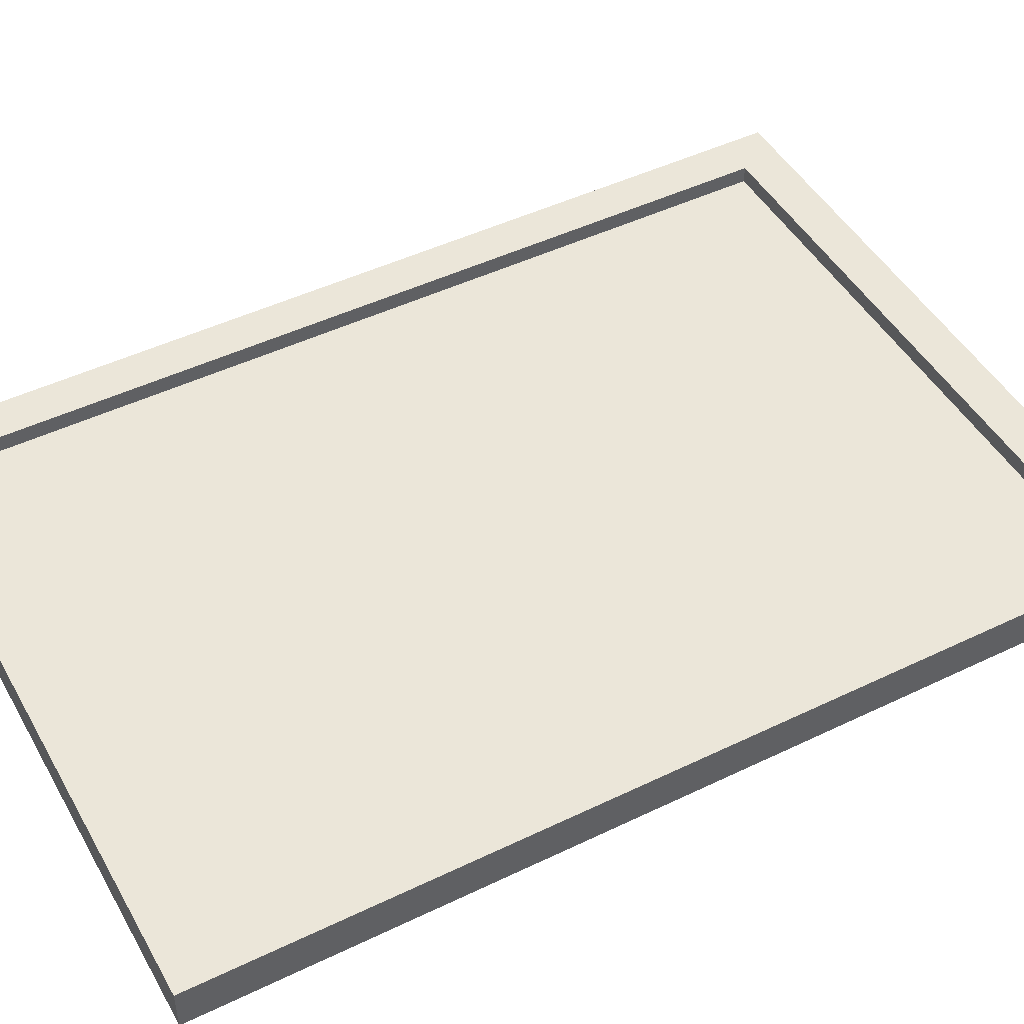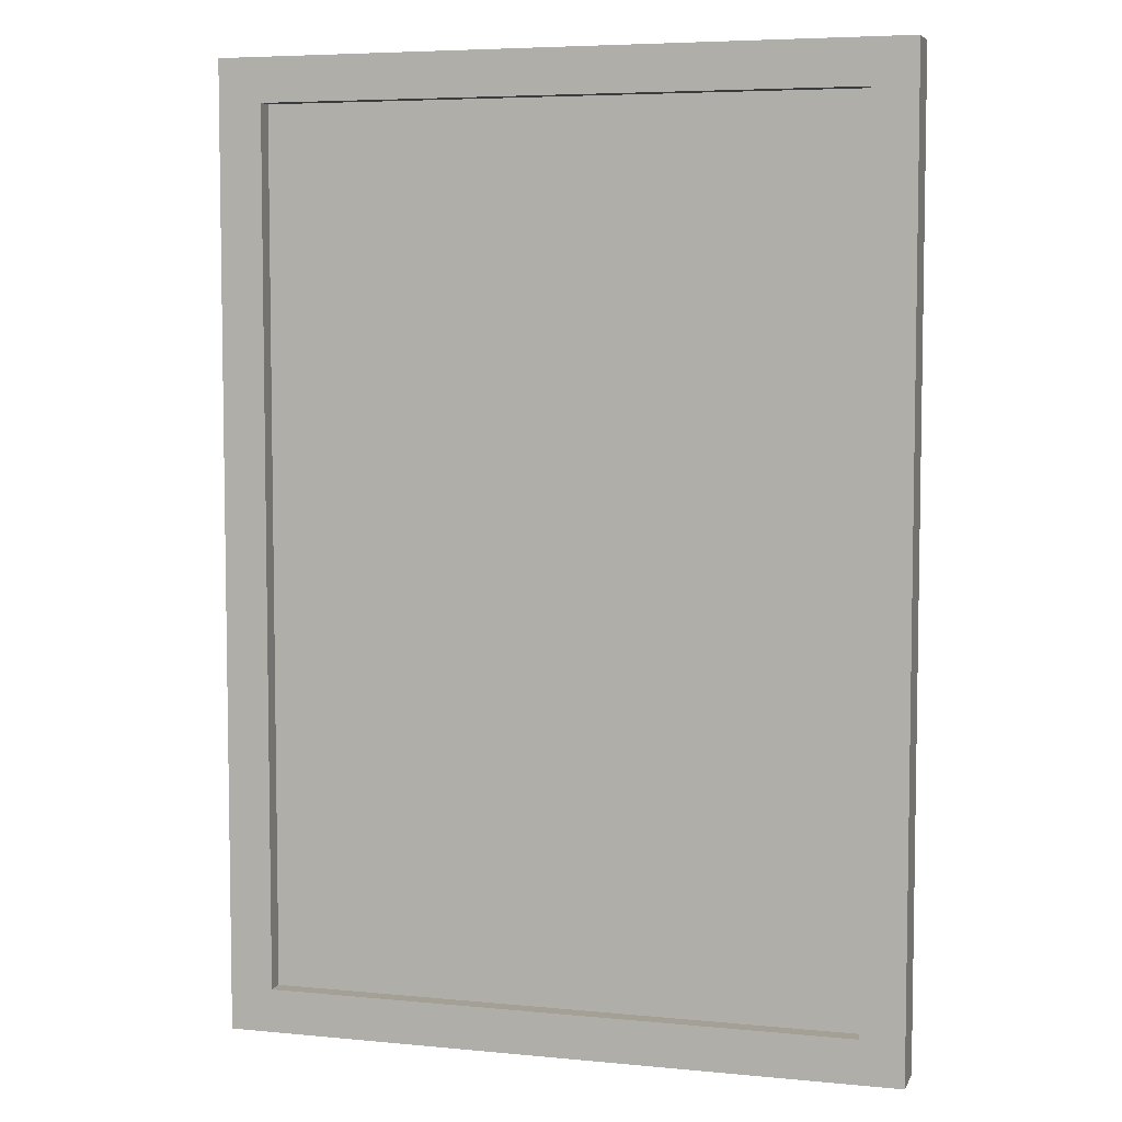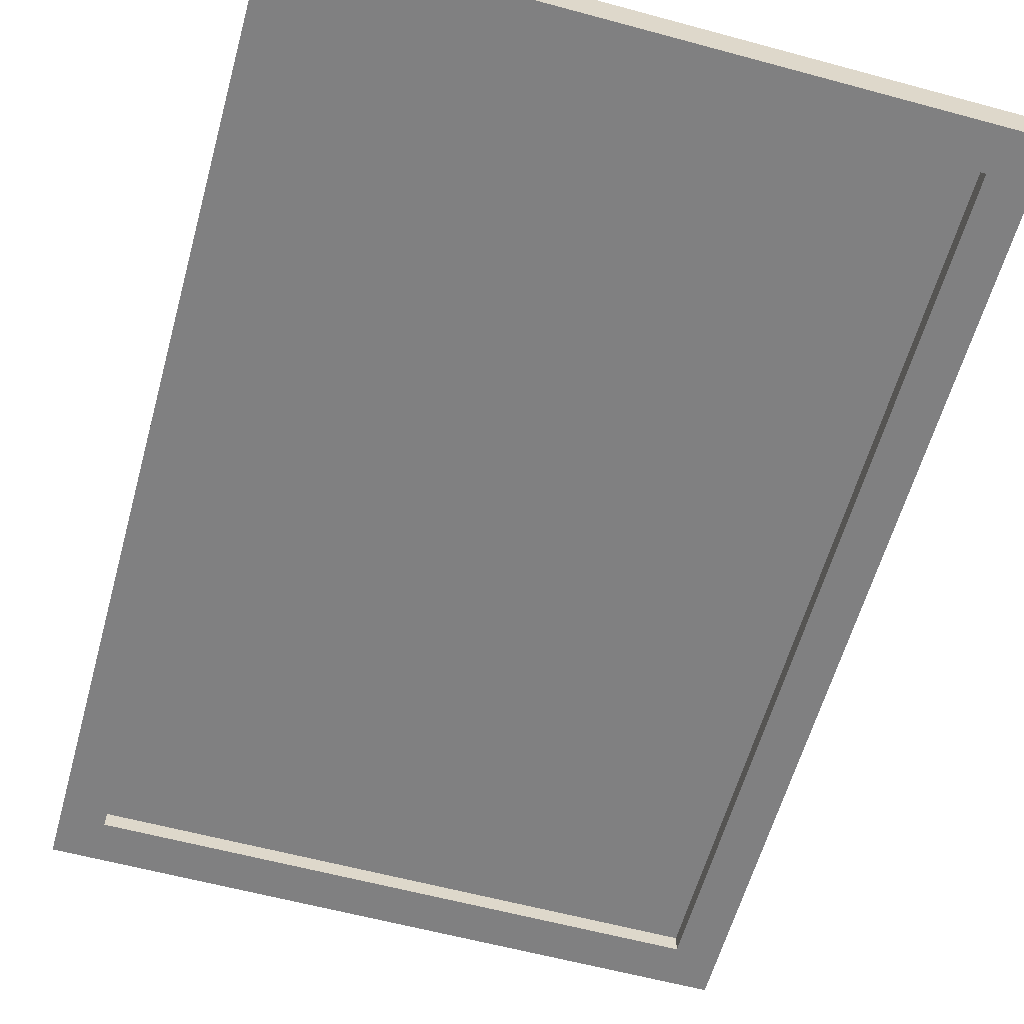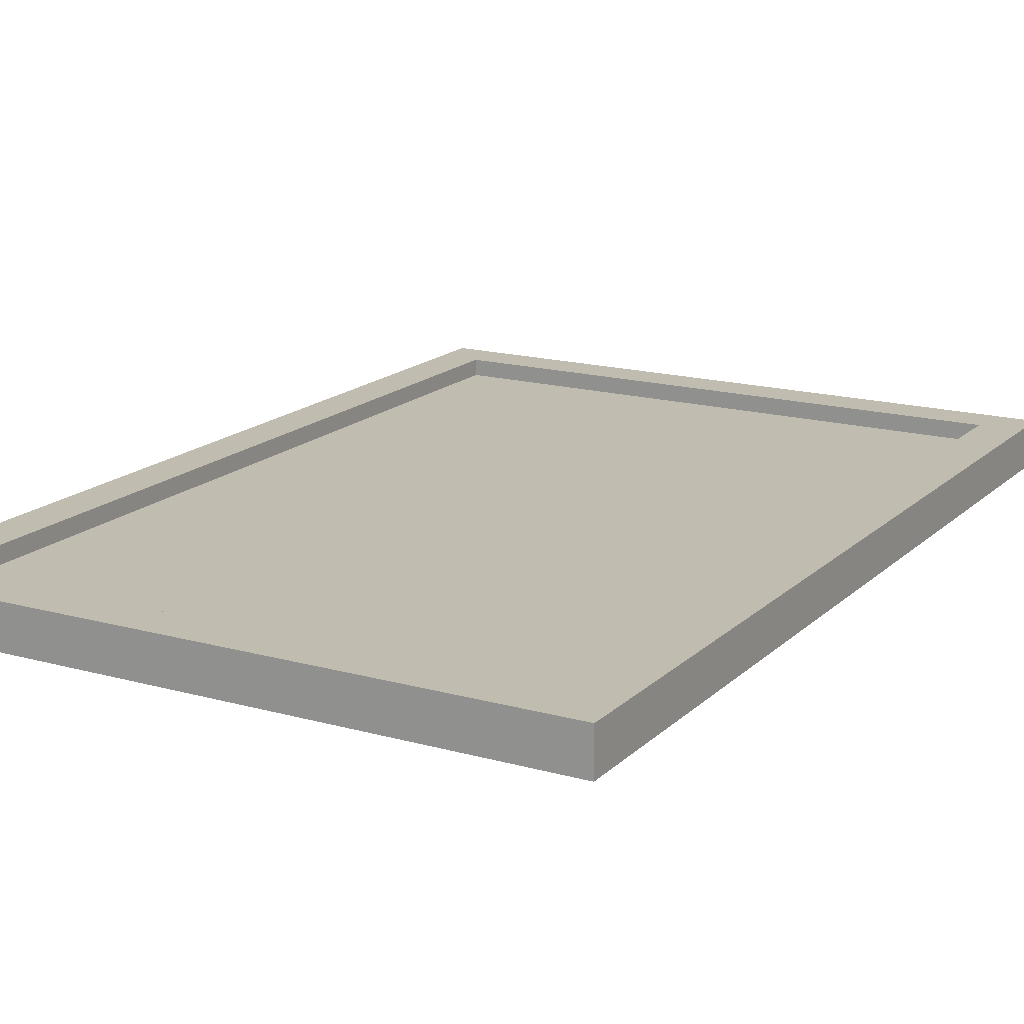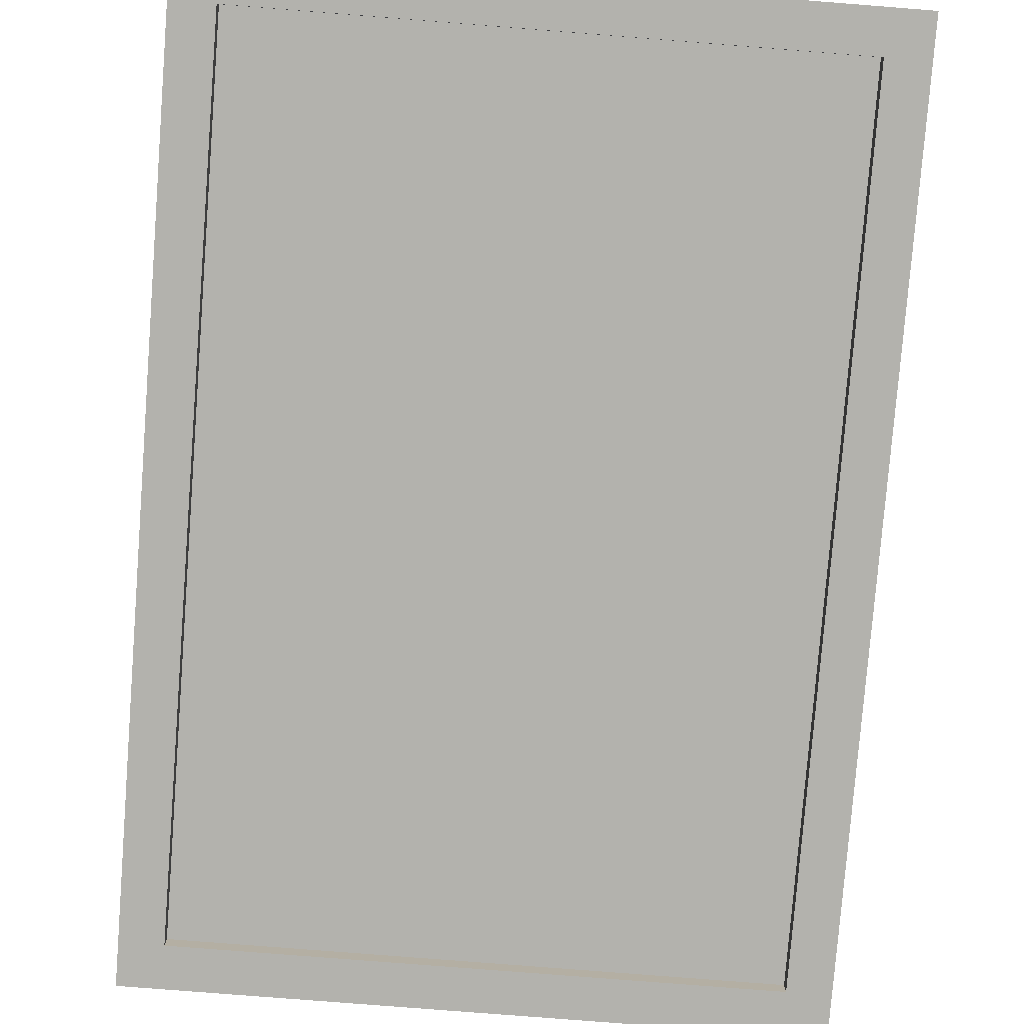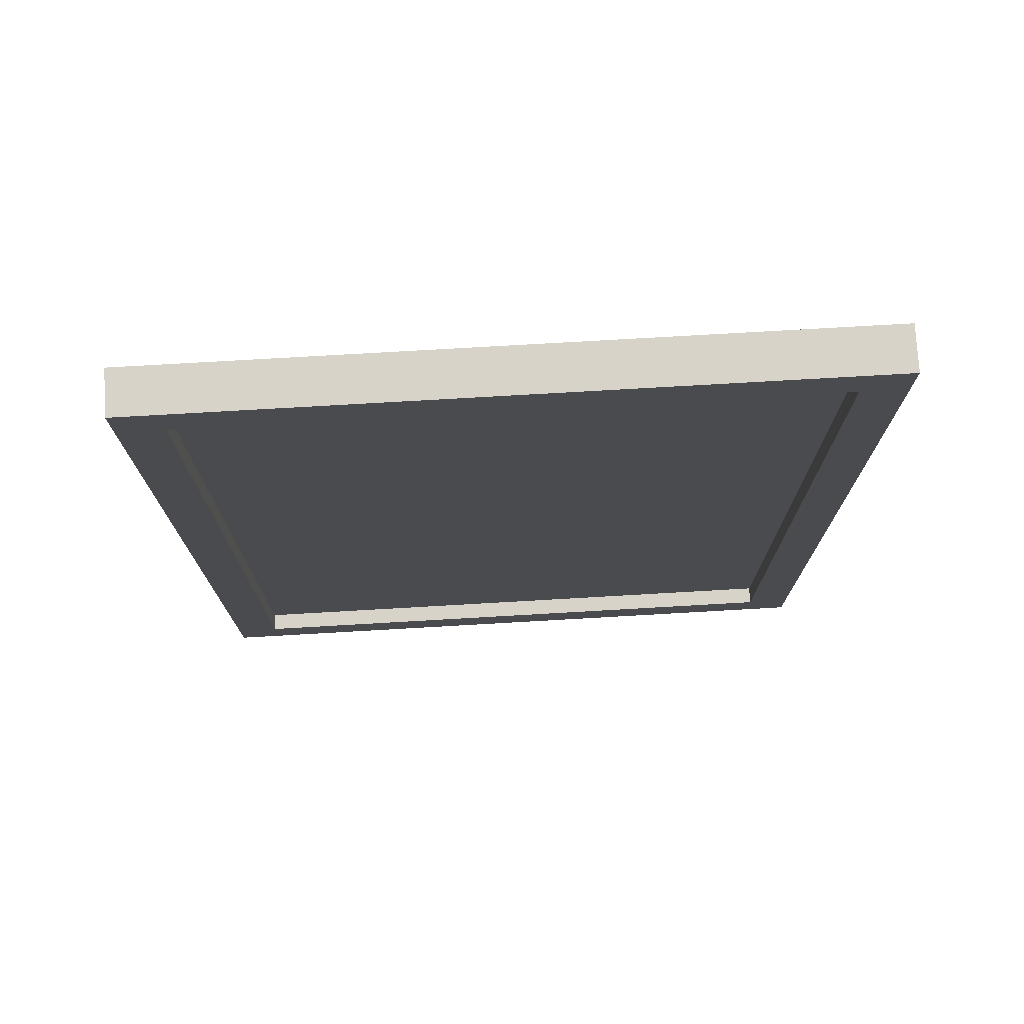
<metadata>
{"format":"obj","ext":"obj","renderer":"f3d","projection":"perspective","resolution":1024,"background":"white","views":[{"elev":47.4,"azim":-118.5,"up":"+Z"},{"elev":5.8,"azim":-163.6,"up":"+Y"},{"elev":-60.1,"azim":164.5,"up":"+Z"},{"elev":16.6,"azim":-150.4,"up":"+Z"},{"elev":-79.4,"azim":175.5,"up":"+Z"},{"elev":75.8,"azim":176.7,"up":"+Y"}]}
</metadata>
<code>
v -0.02125 0.5624 -0.0504
v 0.02942 -0.5524 -0.0504
v -0.02125 -0.5524 -0.0504
v 0.02942 0.5624 -0.0504
v 0.02942 -0.5524 -0.0504
v 0.02942 0.5624 0.000272
v 0.02942 -0.5524 0.000272
v 0.02942 0.5624 -0.0504
v 0.02942 -0.5524 -0.0504
v -0.02125 -0.5524 0.000272
v -0.02125 -0.5524 -0.0504
v 0.02942 -0.5524 0.000272
v -0.02125 0.5624 -0.0504
v -0.02125 -0.5524 0.000272
v -0.02125 0.5624 0.000272
v -0.02125 -0.5524 -0.0504
v 0.02942 0.5624 0.000272
v -0.02125 0.5624 -0.0504
v -0.02125 0.5624 0.000272
v 0.02942 0.5624 -0.0504
v 0.02942 0.5624 0.000272
v -0.02125 -0.5524 0.000272
v 0.02942 -0.5524 0.000272
v -0.02125 0.5624 0.000272
v 0.02942 0.5624 -0.0504
v 0.7135 0.5117 -0.0504
v 0.02942 0.5117 -0.0504
v 0.7135 0.5624 -0.0504
v 0.7135 0.5624 0.000272
v 0.02942 0.5624 -0.0504
v 0.02942 0.5624 0.000272
v 0.7135 0.5624 -0.0504
v 0.7135 0.5117 -0.0504
v 0.7135 0.5624 0.000272
v 0.7135 0.5117 0.000272
v 0.7135 0.5624 -0.0504
v 0.7135 0.5117 -0.0504
v 0.02942 0.5117 0.000272
v 0.02942 0.5117 -0.0504
v 0.7135 0.5117 0.000272
v 0.02942 0.5624 -0.0504
v 0.02942 0.5117 0.000272
v 0.02942 0.5624 0.000272
v 0.02942 0.5117 -0.0504
v 0.7135 0.5624 0.000272
v 0.02942 0.5117 0.000272
v 0.7135 0.5117 0.000272
v 0.02942 0.5624 0.000272
v 0.7642 0.5624 0.000272
v 0.7135 -0.5524 0.000272
v 0.7642 -0.5524 0.000272
v 0.7135 0.5624 0.000272
v 0.7642 -0.5524 -0.0504
v 0.7642 0.5624 0.000272
v 0.7642 -0.5524 0.000272
v 0.7642 0.5624 -0.0504
v 0.7642 0.5624 0.000272
v 0.7135 0.5624 -0.0504
v 0.7135 0.5624 0.000272
v 0.7642 0.5624 -0.0504
v 0.7135 0.5624 -0.0504
v 0.7135 -0.5524 0.000272
v 0.7135 0.5624 0.000272
v 0.7135 -0.5524 -0.0504
v 0.7642 -0.5524 -0.0504
v 0.7135 -0.5524 0.000272
v 0.7135 -0.5524 -0.0504
v 0.7642 -0.5524 0.000272
v 0.7135 0.5624 -0.0504
v 0.7642 -0.5524 -0.0504
v 0.7135 -0.5524 -0.0504
v 0.7642 0.5624 -0.0504
v 0.02942 -0.5524 -0.0504
v 0.7135 -0.5017 -0.0504
v 0.7135 -0.5524 -0.0504
v 0.02942 -0.5017 -0.0504
v 0.7135 -0.5017 0.000272
v 0.02942 -0.5017 -0.0504
v 0.02942 -0.5017 0.000272
v 0.7135 -0.5017 -0.0504
v 0.7135 -0.5524 -0.0504
v 0.7135 -0.5017 0.000272
v 0.7135 -0.5524 0.000272
v 0.7135 -0.5017 -0.0504
v 0.7135 -0.5524 -0.0504
v 0.02942 -0.5524 0.000272
v 0.02942 -0.5524 -0.0504
v 0.7135 -0.5524 0.000272
v 0.02942 -0.5017 -0.0504
v 0.02942 -0.5524 0.000272
v 0.02942 -0.5017 0.000272
v 0.02942 -0.5524 -0.0504
v 0.7135 -0.5017 0.000272
v 0.02942 -0.5524 0.000272
v 0.7135 -0.5524 0.000272
v 0.02942 -0.5017 0.000272
v 0.02942 0.5117 -0.03013
v 0.7135 -0.5017 -0.03013
v 0.02942 -0.5017 -0.03013
v 0.7135 0.5117 -0.03013
v 0.7135 0.5117 -0.03013
v 0.02942 0.5117 -0.03013
v 0.7135 -0.5017 -0.03013
v 0.02942 -0.5017 -0.03013
v 0.7135 0.5117 -0.02
v 0.02942 0.5117 -0.03013
v 0.02942 0.5117 -0.02
v 0.7135 0.5117 -0.03013
v 0.7135 0.5117 -0.03013
v 0.7135 0.5117 -0.02
v 0.02942 0.5117 -0.03013
v 0.02942 0.5117 -0.02
v 0.7135 -0.5017 -0.03013
v 0.7135 0.5117 -0.02
v 0.7135 -0.5017 -0.02
v 0.7135 0.5117 -0.03013
v 0.7135 0.5117 -0.03013
v 0.7135 -0.5017 -0.03013
v 0.7135 0.5117 -0.02
v 0.7135 -0.5017 -0.02
v 0.7135 -0.5017 -0.03013
v 0.02942 -0.5017 -0.02
v 0.02942 -0.5017 -0.03013
v 0.7135 -0.5017 -0.02
v 0.7135 -0.5017 -0.02
v 0.7135 -0.5017 -0.03013
v 0.02942 -0.5017 -0.02
v 0.02942 -0.5017 -0.03013
v 0.02942 0.5117 -0.03013
v 0.02942 -0.5017 -0.02
v 0.02942 0.5117 -0.02
v 0.02942 -0.5017 -0.03013
v 0.02942 -0.5017 -0.03013
v 0.02942 0.5117 -0.03013
v 0.02942 -0.5017 -0.02
v 0.02942 0.5117 -0.02
v 0.7135 -0.5017 -0.02
v 0.02942 0.5117 -0.02
v 0.02942 -0.5017 -0.02
v 0.7135 0.5117 -0.02
v 0.7135 0.5117 -0.02
v 0.7135 -0.5017 -0.02
v 0.02942 0.5117 -0.02
v 0.02942 -0.5017 -0.02
f 1 2 3
f 2 1 4
f 5 6 7
f 6 5 8
f 9 10 11
f 10 9 12
f 13 14 15
f 14 13 16
f 17 18 19
f 18 17 20
f 21 22 23
f 22 21 24
f 25 26 27
f 26 25 28
f 29 30 31
f 30 29 32
f 33 34 35
f 34 33 36
f 37 38 39
f 38 37 40
f 41 42 43
f 42 41 44
f 45 46 47
f 46 45 48
f 49 50 51
f 50 49 52
f 53 54 55
f 54 53 56
f 57 58 59
f 58 57 60
f 61 62 63
f 62 61 64
f 65 66 67
f 66 65 68
f 69 70 71
f 70 69 72
f 73 74 75
f 74 73 76
f 77 78 79
f 78 77 80
f 81 82 83
f 82 81 84
f 85 86 87
f 86 85 88
f 89 90 91
f 90 89 92
f 93 94 95
f 94 93 96
f 97 98 99
f 98 97 100
f 101 102 103
f 104 103 102
f 105 106 107
f 106 105 108
f 109 110 111
f 112 111 110
f 113 114 115
f 114 113 116
f 117 118 119
f 120 119 118
f 121 122 123
f 122 121 124
f 125 126 127
f 128 127 126
f 129 130 131
f 130 129 132
f 133 134 135
f 136 135 134
f 137 138 139
f 138 137 140
f 141 142 143
f 144 143 142

</code>
